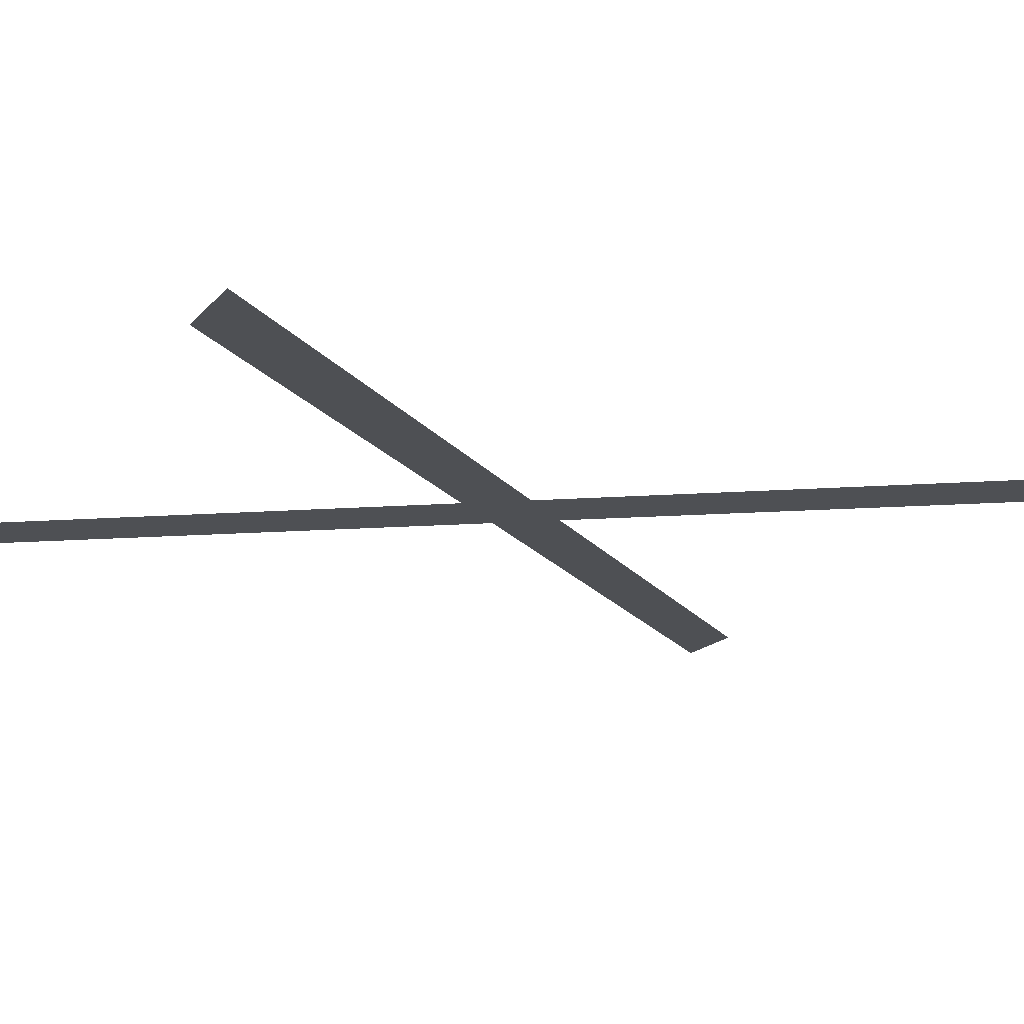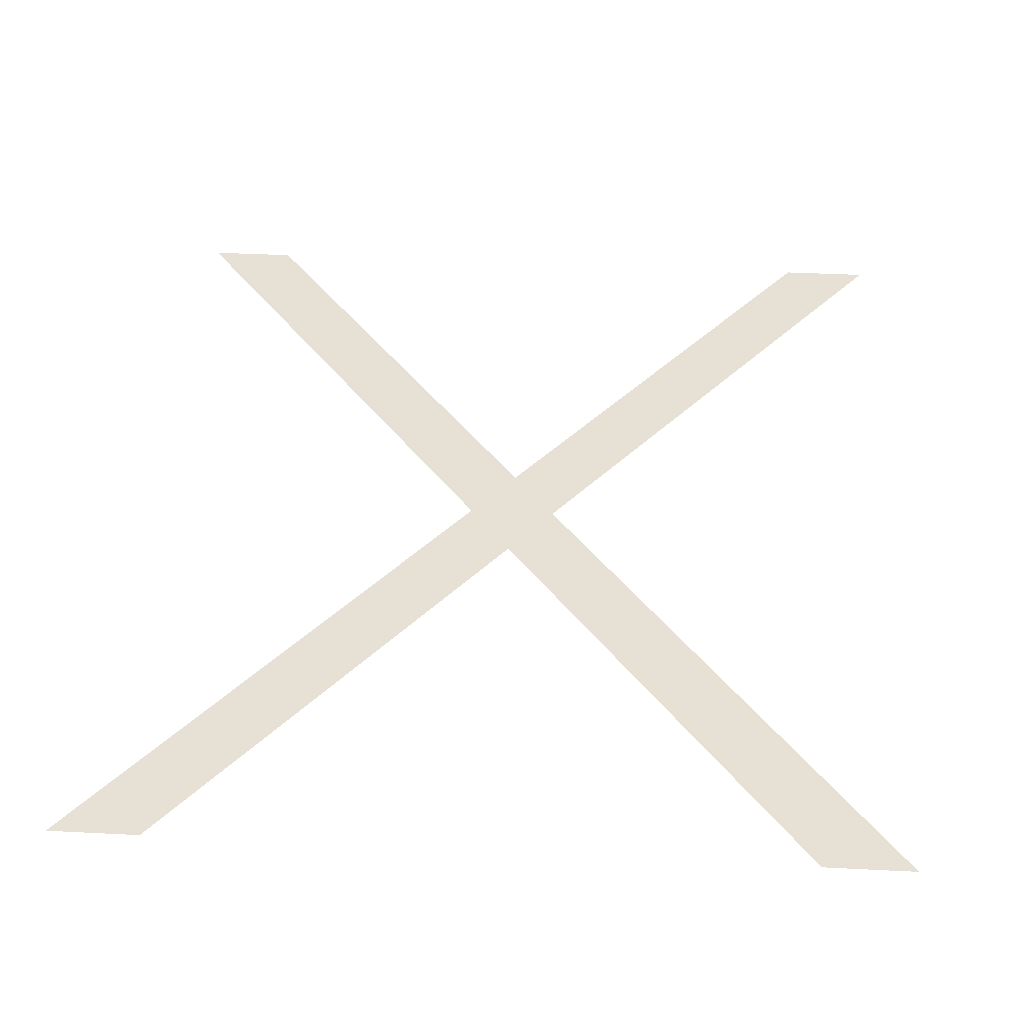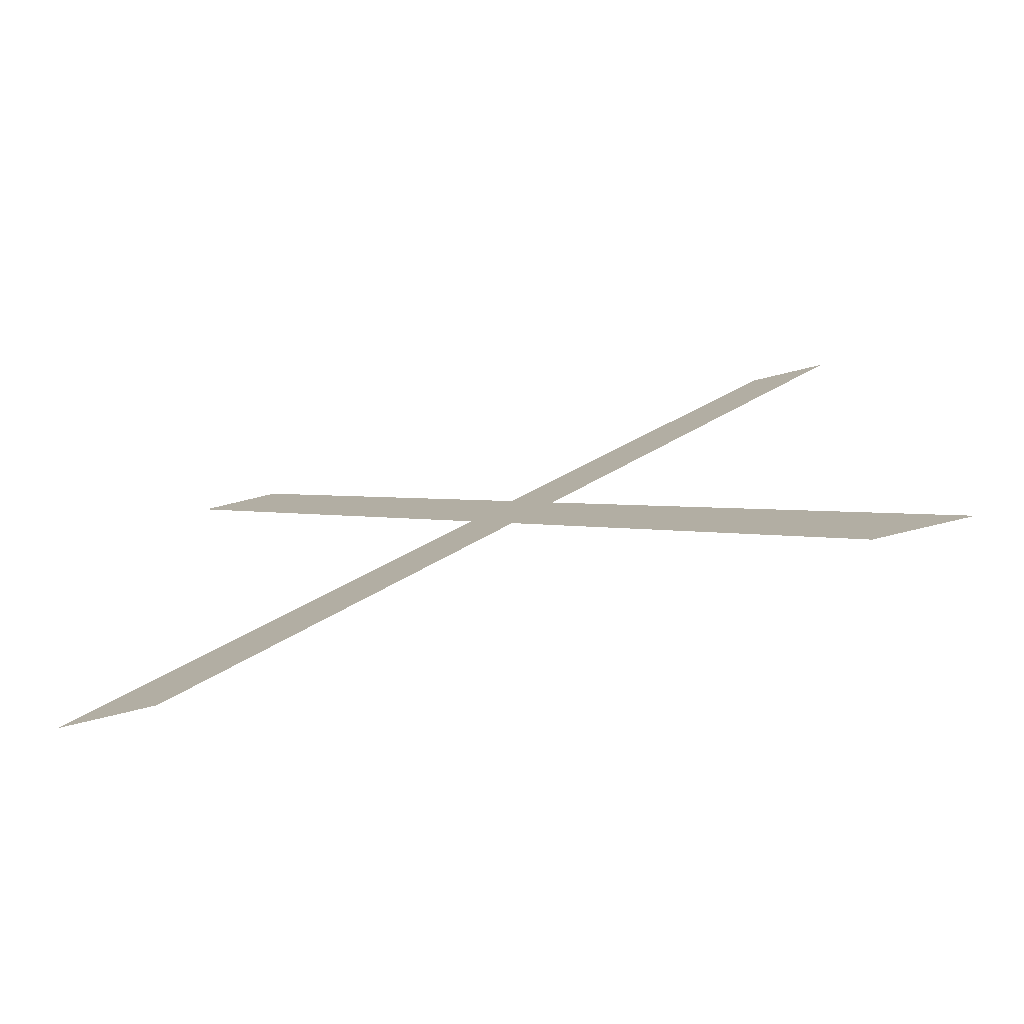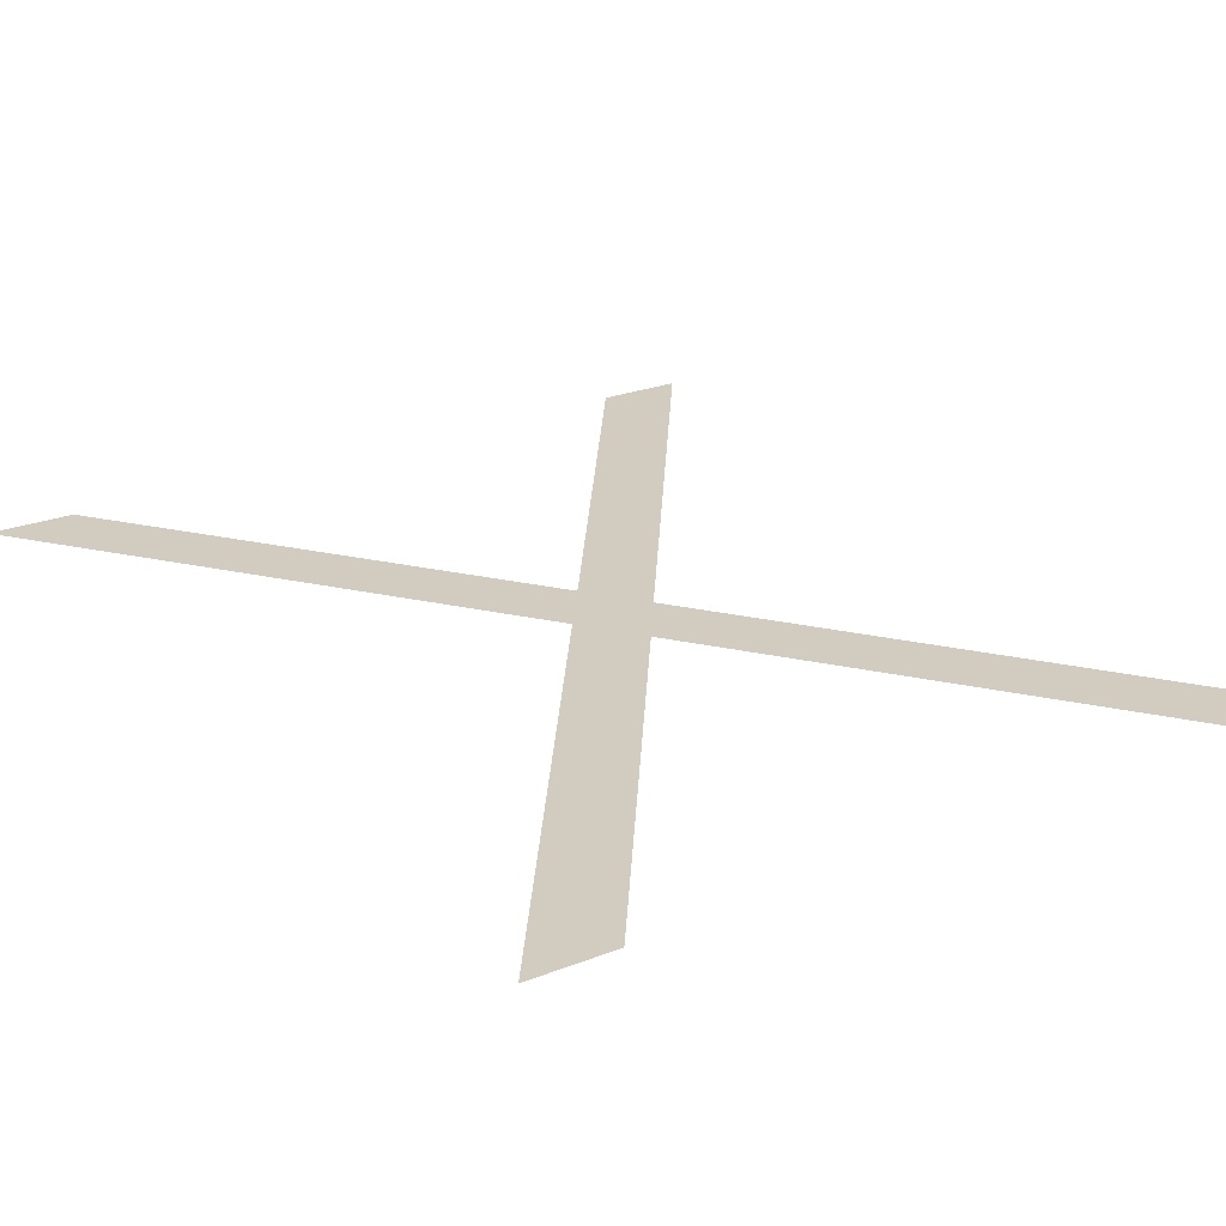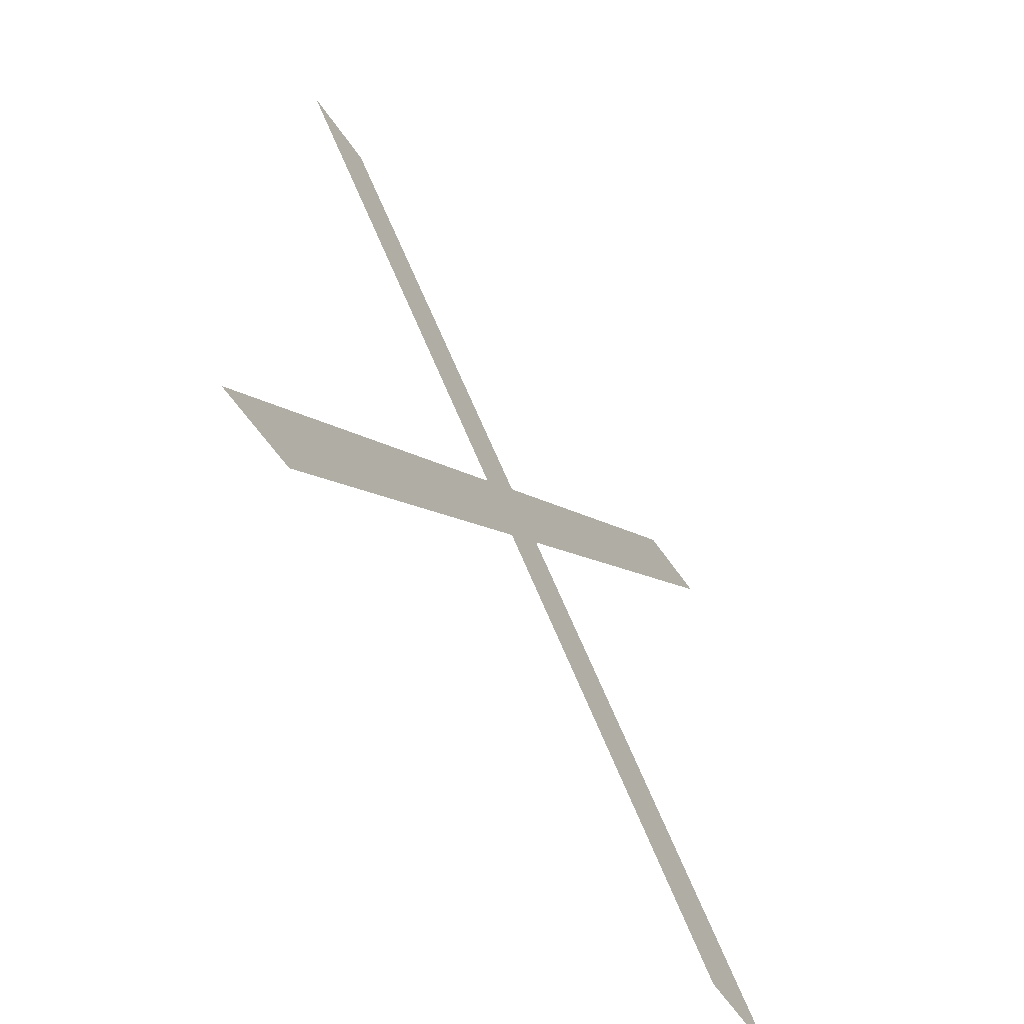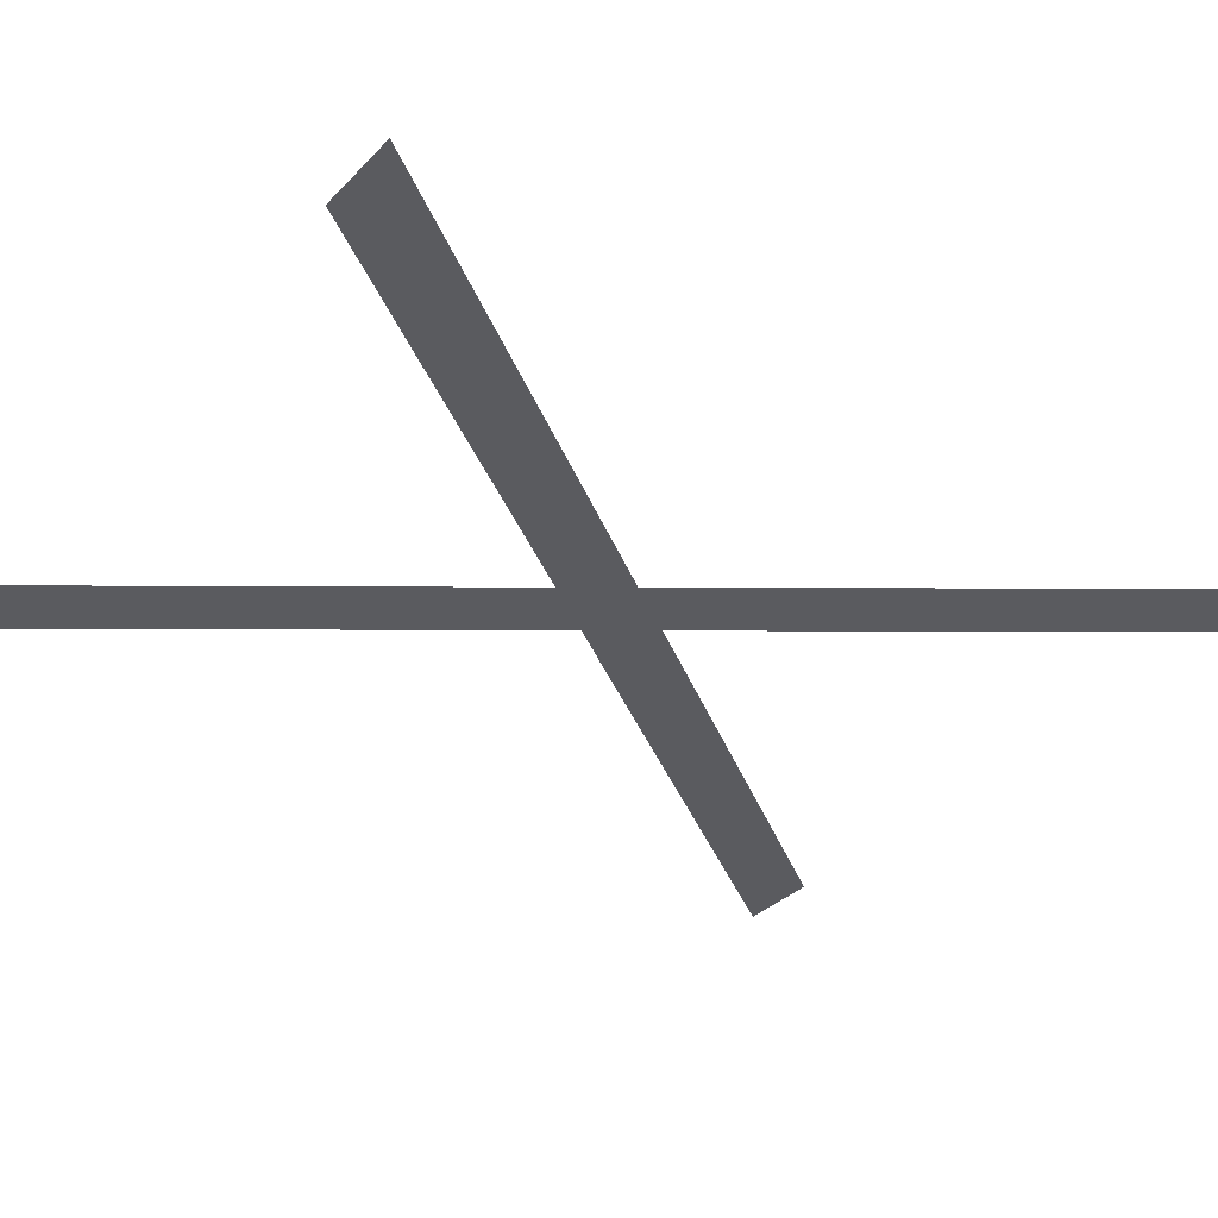
<metadata>
{"format":"obj","ext":"obj","renderer":"f3d","projection":"perspective","resolution":1024,"background":"white","views":[{"elev":-18.6,"azim":61.3,"up":"+Y"},{"elev":39.3,"azim":3.6,"up":"+Y"},{"elev":-78.9,"azim":-166.6,"up":"+Z"},{"elev":24.0,"azim":-33.3,"up":"+Y"},{"elev":-66.4,"azim":-54.2,"up":"+Z"},{"elev":-33.5,"azim":-126.3,"up":"+Y"}]}
</metadata>
<code>
o X1/X/mesh114/mesh114-geometry#mesh114-geometry
v -0.3795 -0.1557 0.3447
v -0.3731 -0.1557 0.3565
v -0.3817 -0.1557 0.3447
v -0.372 -0.1557 0.355
v -0.372 -0.1557 0.3579
v -0.3795 -0.1557 0.3682
v -0.3645 -0.1557 0.3447
v -0.3817 -0.1557 0.3682
v -0.371 -0.1557 0.3565
v -0.3624 -0.1557 0.3447
v -0.3645 -0.1557 0.3682
v -0.3624 -0.1557 0.3682
f 1 2 3
f 2 1 4
f 3 2 1
f 4 1 2
f 5 2 4
f 4 2 5
f 6 2 5
f 5 2 6
f 5 4 7
f 7 4 5
f 2 6 8
f 8 6 2
f 5 7 9
f 9 7 5
f 9 7 10
f 10 7 9
f 9 11 5
f 5 11 9
f 11 9 12
f 12 9 11

</code>
